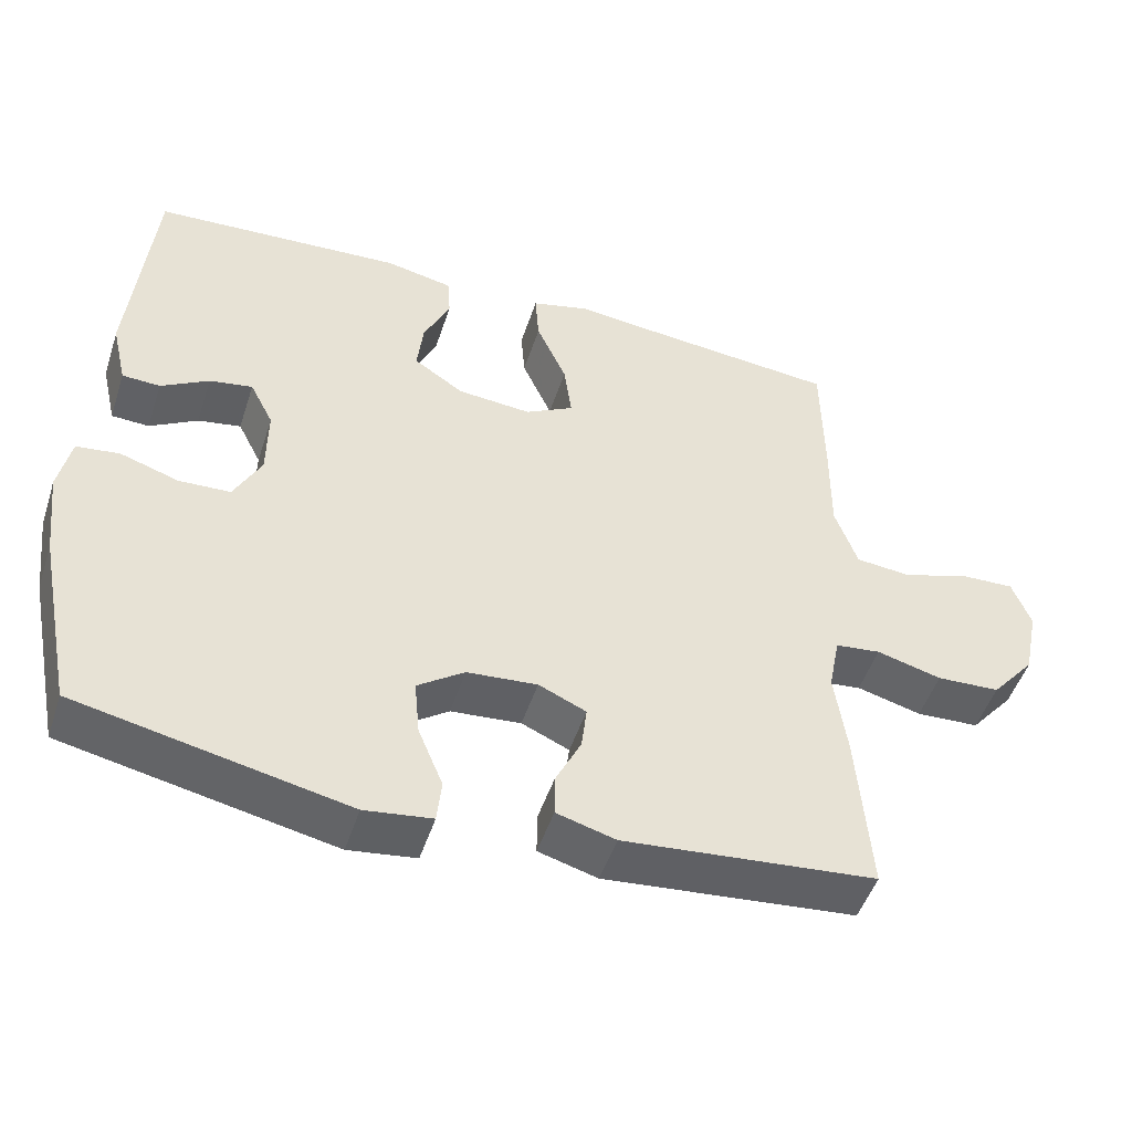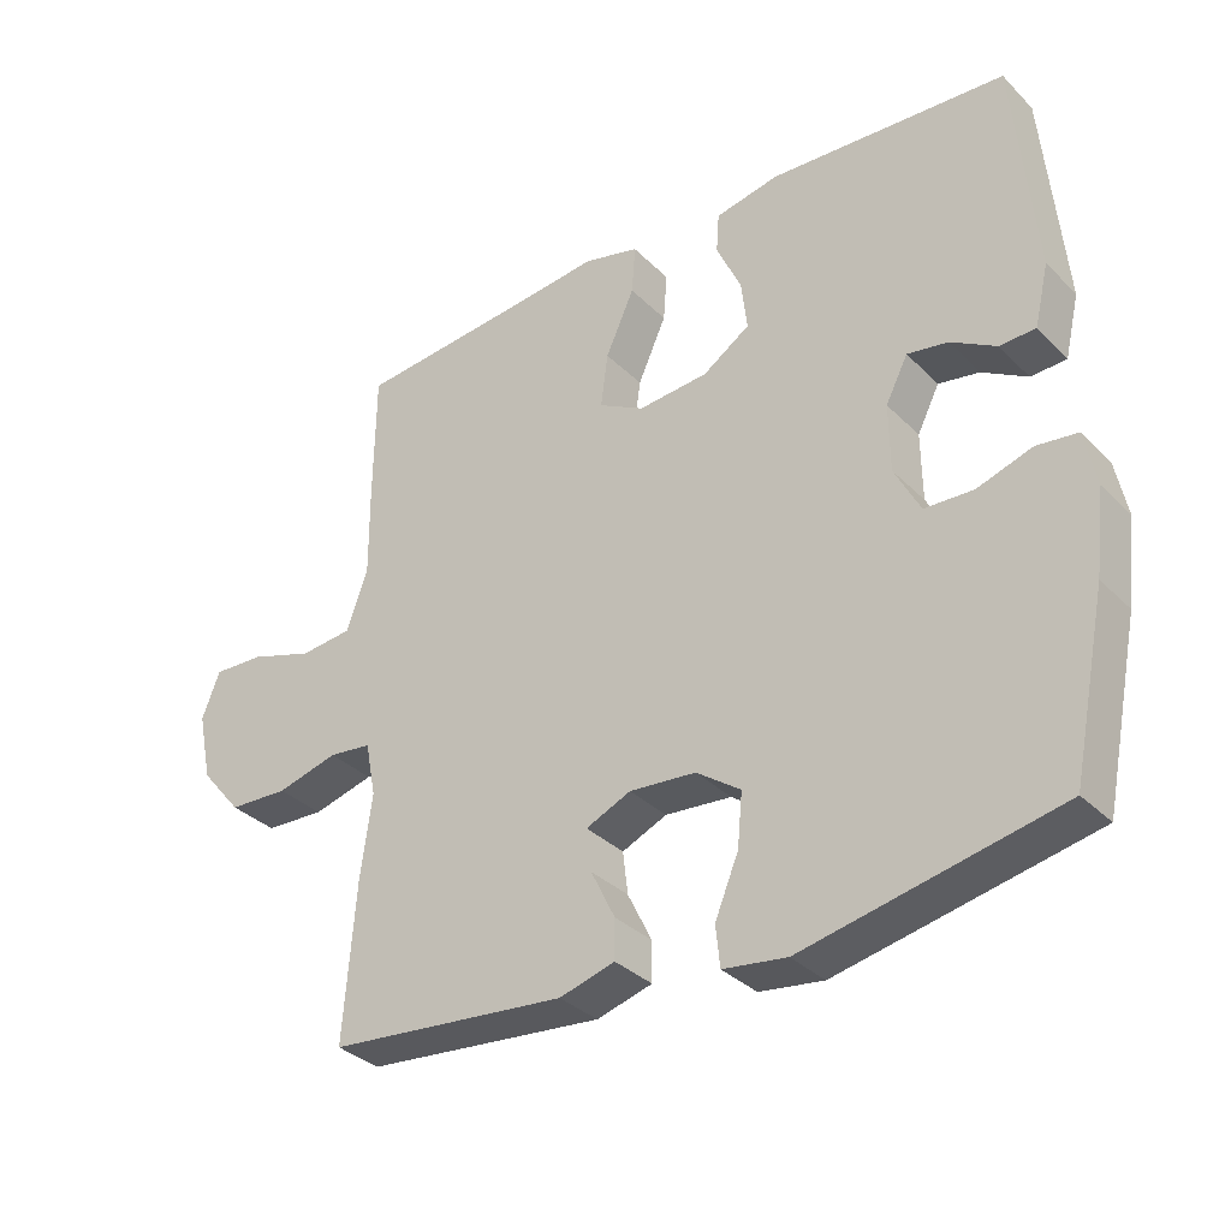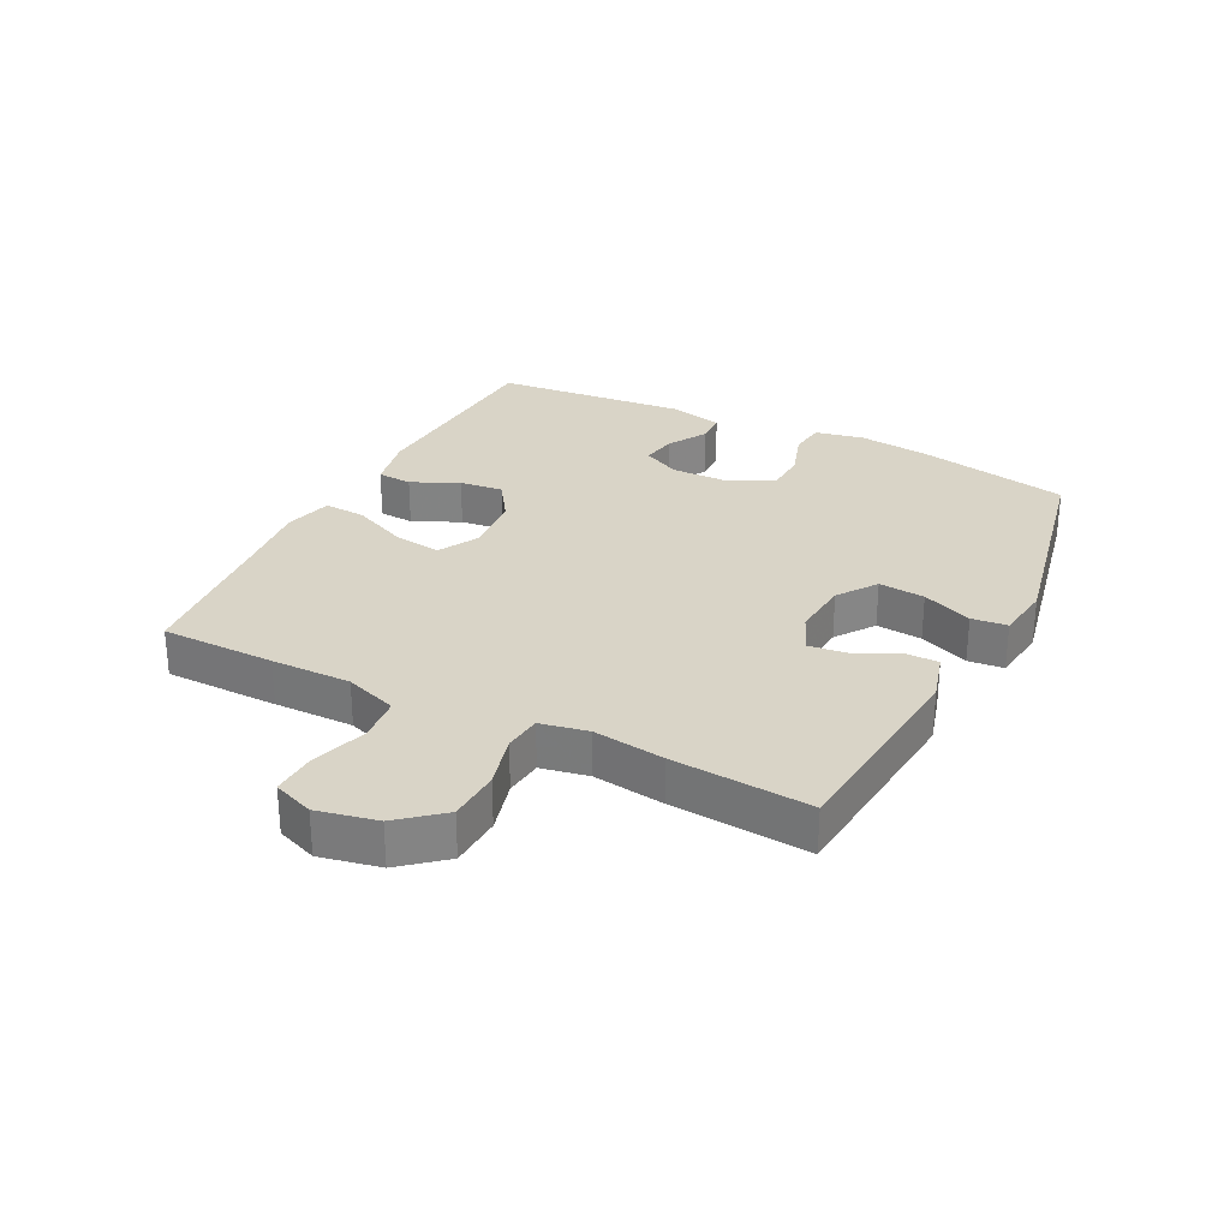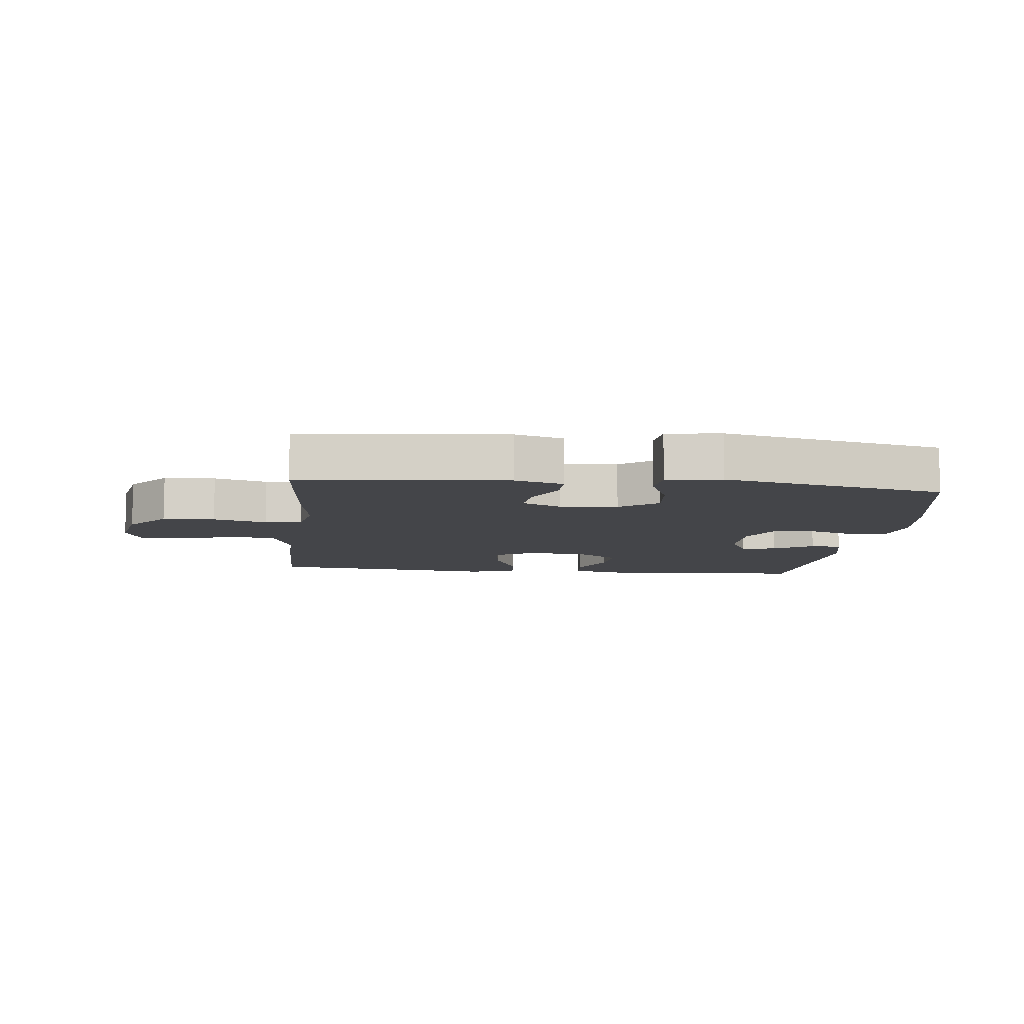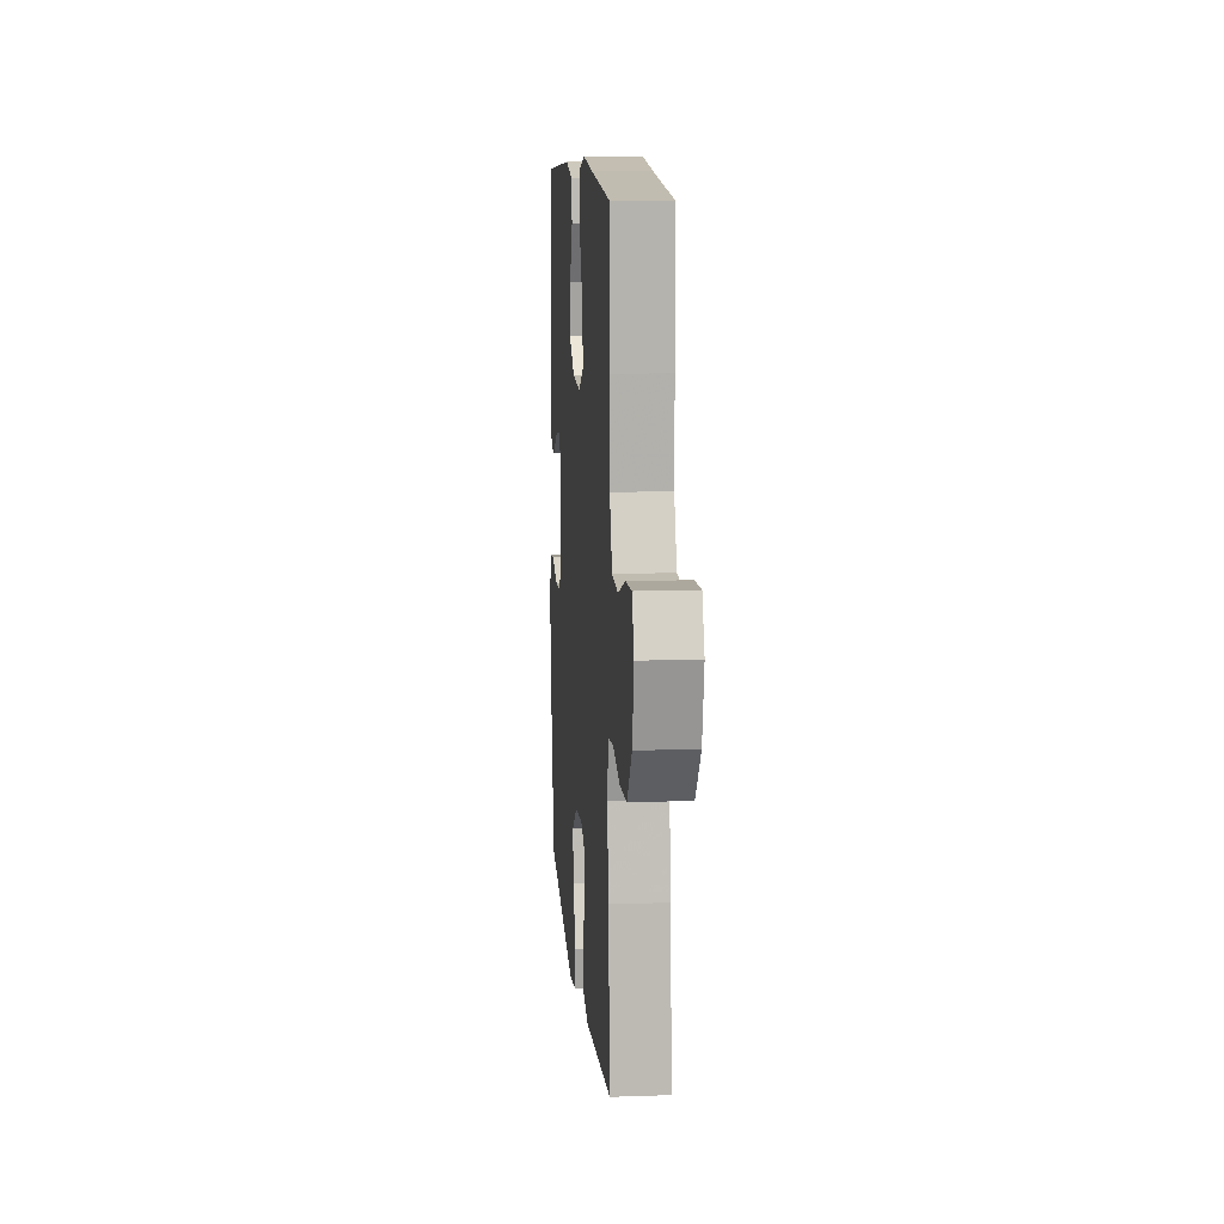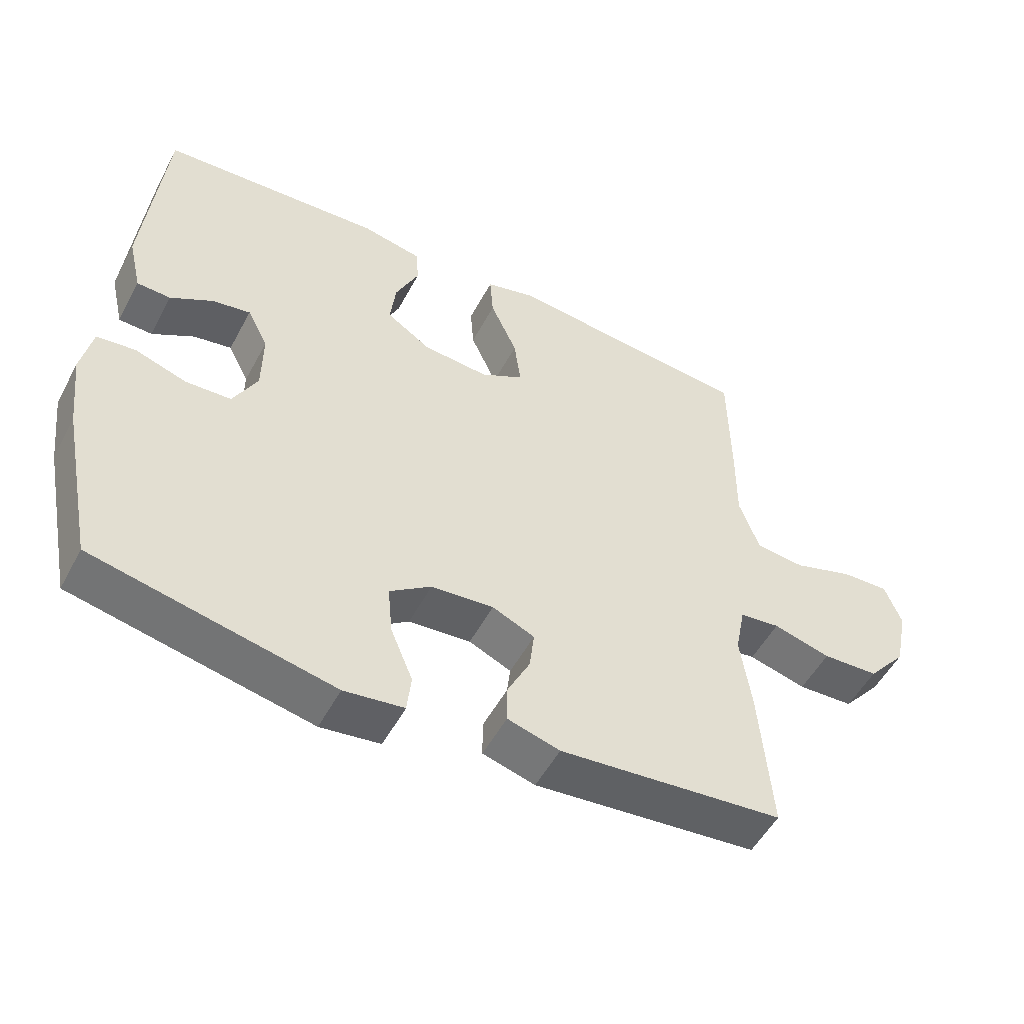
<metadata>
{"format":"obj","ext":"obj","renderer":"f3d","projection":"perspective","resolution":1024,"background":"white","views":[{"elev":-49.2,"azim":-17.9,"up":"+Z"},{"elev":-33.5,"azim":-142.9,"up":"+Z"},{"elev":28.8,"azim":116.8,"up":"+Y"},{"elev":-9.1,"azim":173.8,"up":"+Y"},{"elev":11.1,"azim":85.2,"up":"+Z"},{"elev":-52.2,"azim":-27.6,"up":"+Z"}]}
</metadata>
<code>
v -0.5 0.07 -0.5
v -0.549 0.07 -0.257
v -0.563 0.07 -0.14
v -0.547 0.07 -0.062
v -0.49 0.07 -0.055
v -0.413 0.07 -0.08
v -0.345 0.07 -0.077
v -0.309 0.07 -0.008
v -0.308 0.07 0.087
v -0.339 0.07 0.148
v -0.396 0.07 0.138
v -0.459 0.07 0.101
v -0.509 0.07 0.103
v -0.529 0.07 0.189
v -0.5 0.07 0.5
v -0.168 0.07 0.52
v -0.079 0.07 0.502
v -0.075 0.07 0.446
v -0.11 0.07 0.37
v -0.118 0.07 0.3
v -0.052 0.07 0.256
v 0.046 0.07 0.248
v 0.11 0.07 0.283
v 0.1 0.07 0.359
v 0.06 0.07 0.448
v 0.055 0.07 0.516
v 0.132 0.07 0.536
v 0.255 0.07 0.523
v 0.5 0.07 0.5
v 0.502 0.07 0.317
v 0.501 0.07 0.189
v 0.531 0.07 0.105
v 0.604 0.07 0.098
v 0.694 0.07 0.127
v 0.765 0.07 0.13
v 0.79 0.07 0.065
v 0.77 0.07 -0.031
v 0.712 0.07 -0.1
v 0.628 0.07 -0.104
v 0.542 0.07 -0.081
v 0.482 0.07 -0.088
v 0.467 0.07 -0.164
v 0.483 0.07 -0.279
v 0.5 0.07 -0.5
v 0.166 0.07 -0.532
v 0.088 0.07 -0.51
v 0.088 0.07 -0.455
v 0.122 0.07 -0.386
v 0.129 0.07 -0.327
v 0.066 0.07 -0.299
v -0.027 0.07 -0.307
v -0.089 0.07 -0.351
v -0.082 0.07 -0.425
v -0.049 0.07 -0.505
v -0.055 0.07 -0.562
v -0.144 0.07 -0.574
v -0.5 0 -0.5
v -0.549 0 -0.257
v -0.563 0 -0.14
v -0.547 0 -0.062
v -0.49 0 -0.055
v -0.413 0 -0.08
v -0.345 0 -0.077
v -0.309 0 -0.008
v -0.308 0 0.087
v -0.339 0 0.148
v -0.396 0 0.138
v -0.459 0 0.101
v -0.509 0 0.103
v -0.529 0 0.189
v -0.5 0 0.5
v -0.168 0 0.52
v -0.079 0 0.502
v -0.075 0 0.446
v -0.11 0 0.37
v -0.118 0 0.3
v -0.052 0 0.256
v 0.046 0 0.248
v 0.11 0 0.283
v 0.1 0 0.359
v 0.06 0 0.448
v 0.055 0 0.516
v 0.132 0 0.536
v 0.255 0 0.523
v 0.5 0 0.5
v 0.502 0 0.317
v 0.501 0 0.189
v 0.531 0 0.105
v 0.604 0 0.098
v 0.694 0 0.127
v 0.765 0 0.13
v 0.79 0 0.065
v 0.77 0 -0.031
v 0.712 0 -0.1
v 0.628 0 -0.104
v 0.542 0 -0.081
v 0.482 0 -0.088
v 0.467 0 -0.164
v 0.483 0 -0.279
v 0.5 0 -0.5
v 0.166 0 -0.532
v 0.088 0 -0.51
v 0.088 0 -0.455
v 0.122 0 -0.386
v 0.129 0 -0.327
v 0.066 0 -0.299
v -0.027 0 -0.307
v -0.089 0 -0.351
v -0.082 0 -0.425
v -0.049 0 -0.505
v -0.055 0 -0.562
v -0.144 0 -0.574
f 53 54 55 56
f 52 53 56 1
f 51 52 1 2
f 50 51 2 3
f 45 46 47 48
f 45 48 49
f 42 43 44 45
f 41 42 45 49
f 37 38 39 40
f 37 40 41
f 36 37 41
f 33 34 35 36
f 32 33 36 41
f 31 32 41 49
f 28 29 30 31
f 24 25 26 27
f 23 24 27 28
f 16 17 18 19
f 16 19 20
f 15 16 20
f 14 15 20 21
f 11 12 13 14
f 10 11 14 21
f 3 4 5 6
f 50 3 6 7
f 49 50 7 8
f 23 28 31 49
f 22 23 49 8
f 9 10 21 22
f 8 9 22
f 112 111 110 109
f 57 112 109 108
f 58 57 108 107
f 59 58 107 106
f 104 103 102 101
f 105 104 101
f 101 100 99 98
f 105 101 98 97
f 96 95 94 93
f 97 96 93
f 97 93 92
f 92 91 90 89
f 97 92 89 88
f 105 97 88 87
f 87 86 85 84
f 83 82 81 80
f 84 83 80 79
f 75 74 73 72
f 76 75 72
f 76 72 71
f 77 76 71 70
f 70 69 68 67
f 77 70 67 66
f 62 61 60 59
f 63 62 59 106
f 64 63 106 105
f 105 87 84 79
f 64 105 79 78
f 78 77 66 65
f 78 65 64
f 1 57 58 2
f 2 58 59 3
f 3 59 60 4
f 4 60 61 5
f 5 61 62 6
f 6 62 63 7
f 7 63 64 8
f 8 64 65 9
f 9 65 66 10
f 10 66 67 11
f 11 67 68 12
f 12 68 69 13
f 13 69 70 14
f 14 70 71 15
f 15 71 72 16
f 16 72 73 17
f 17 73 74 18
f 18 74 75 19
f 19 75 76 20
f 20 76 77 21
f 21 77 78 22
f 22 78 79 23
f 23 79 80 24
f 24 80 81 25
f 25 81 82 26
f 26 82 83 27
f 27 83 84 28
f 28 84 85 29
f 29 85 86 30
f 30 86 87 31
f 31 87 88 32
f 32 88 89 33
f 33 89 90 34
f 34 90 91 35
f 35 91 92 36
f 36 92 93 37
f 37 93 94 38
f 38 94 95 39
f 39 95 96 40
f 40 96 97 41
f 41 97 98 42
f 42 98 99 43
f 43 99 100 44
f 44 100 101 45
f 45 101 102 46
f 46 102 103 47
f 47 103 104 48
f 48 104 105 49
f 49 105 106 50
f 50 106 107 51
f 51 107 108 52
f 52 108 109 53
f 53 109 110 54
f 54 110 111 55
f 55 111 112 56
f 56 112 57 1

</code>
